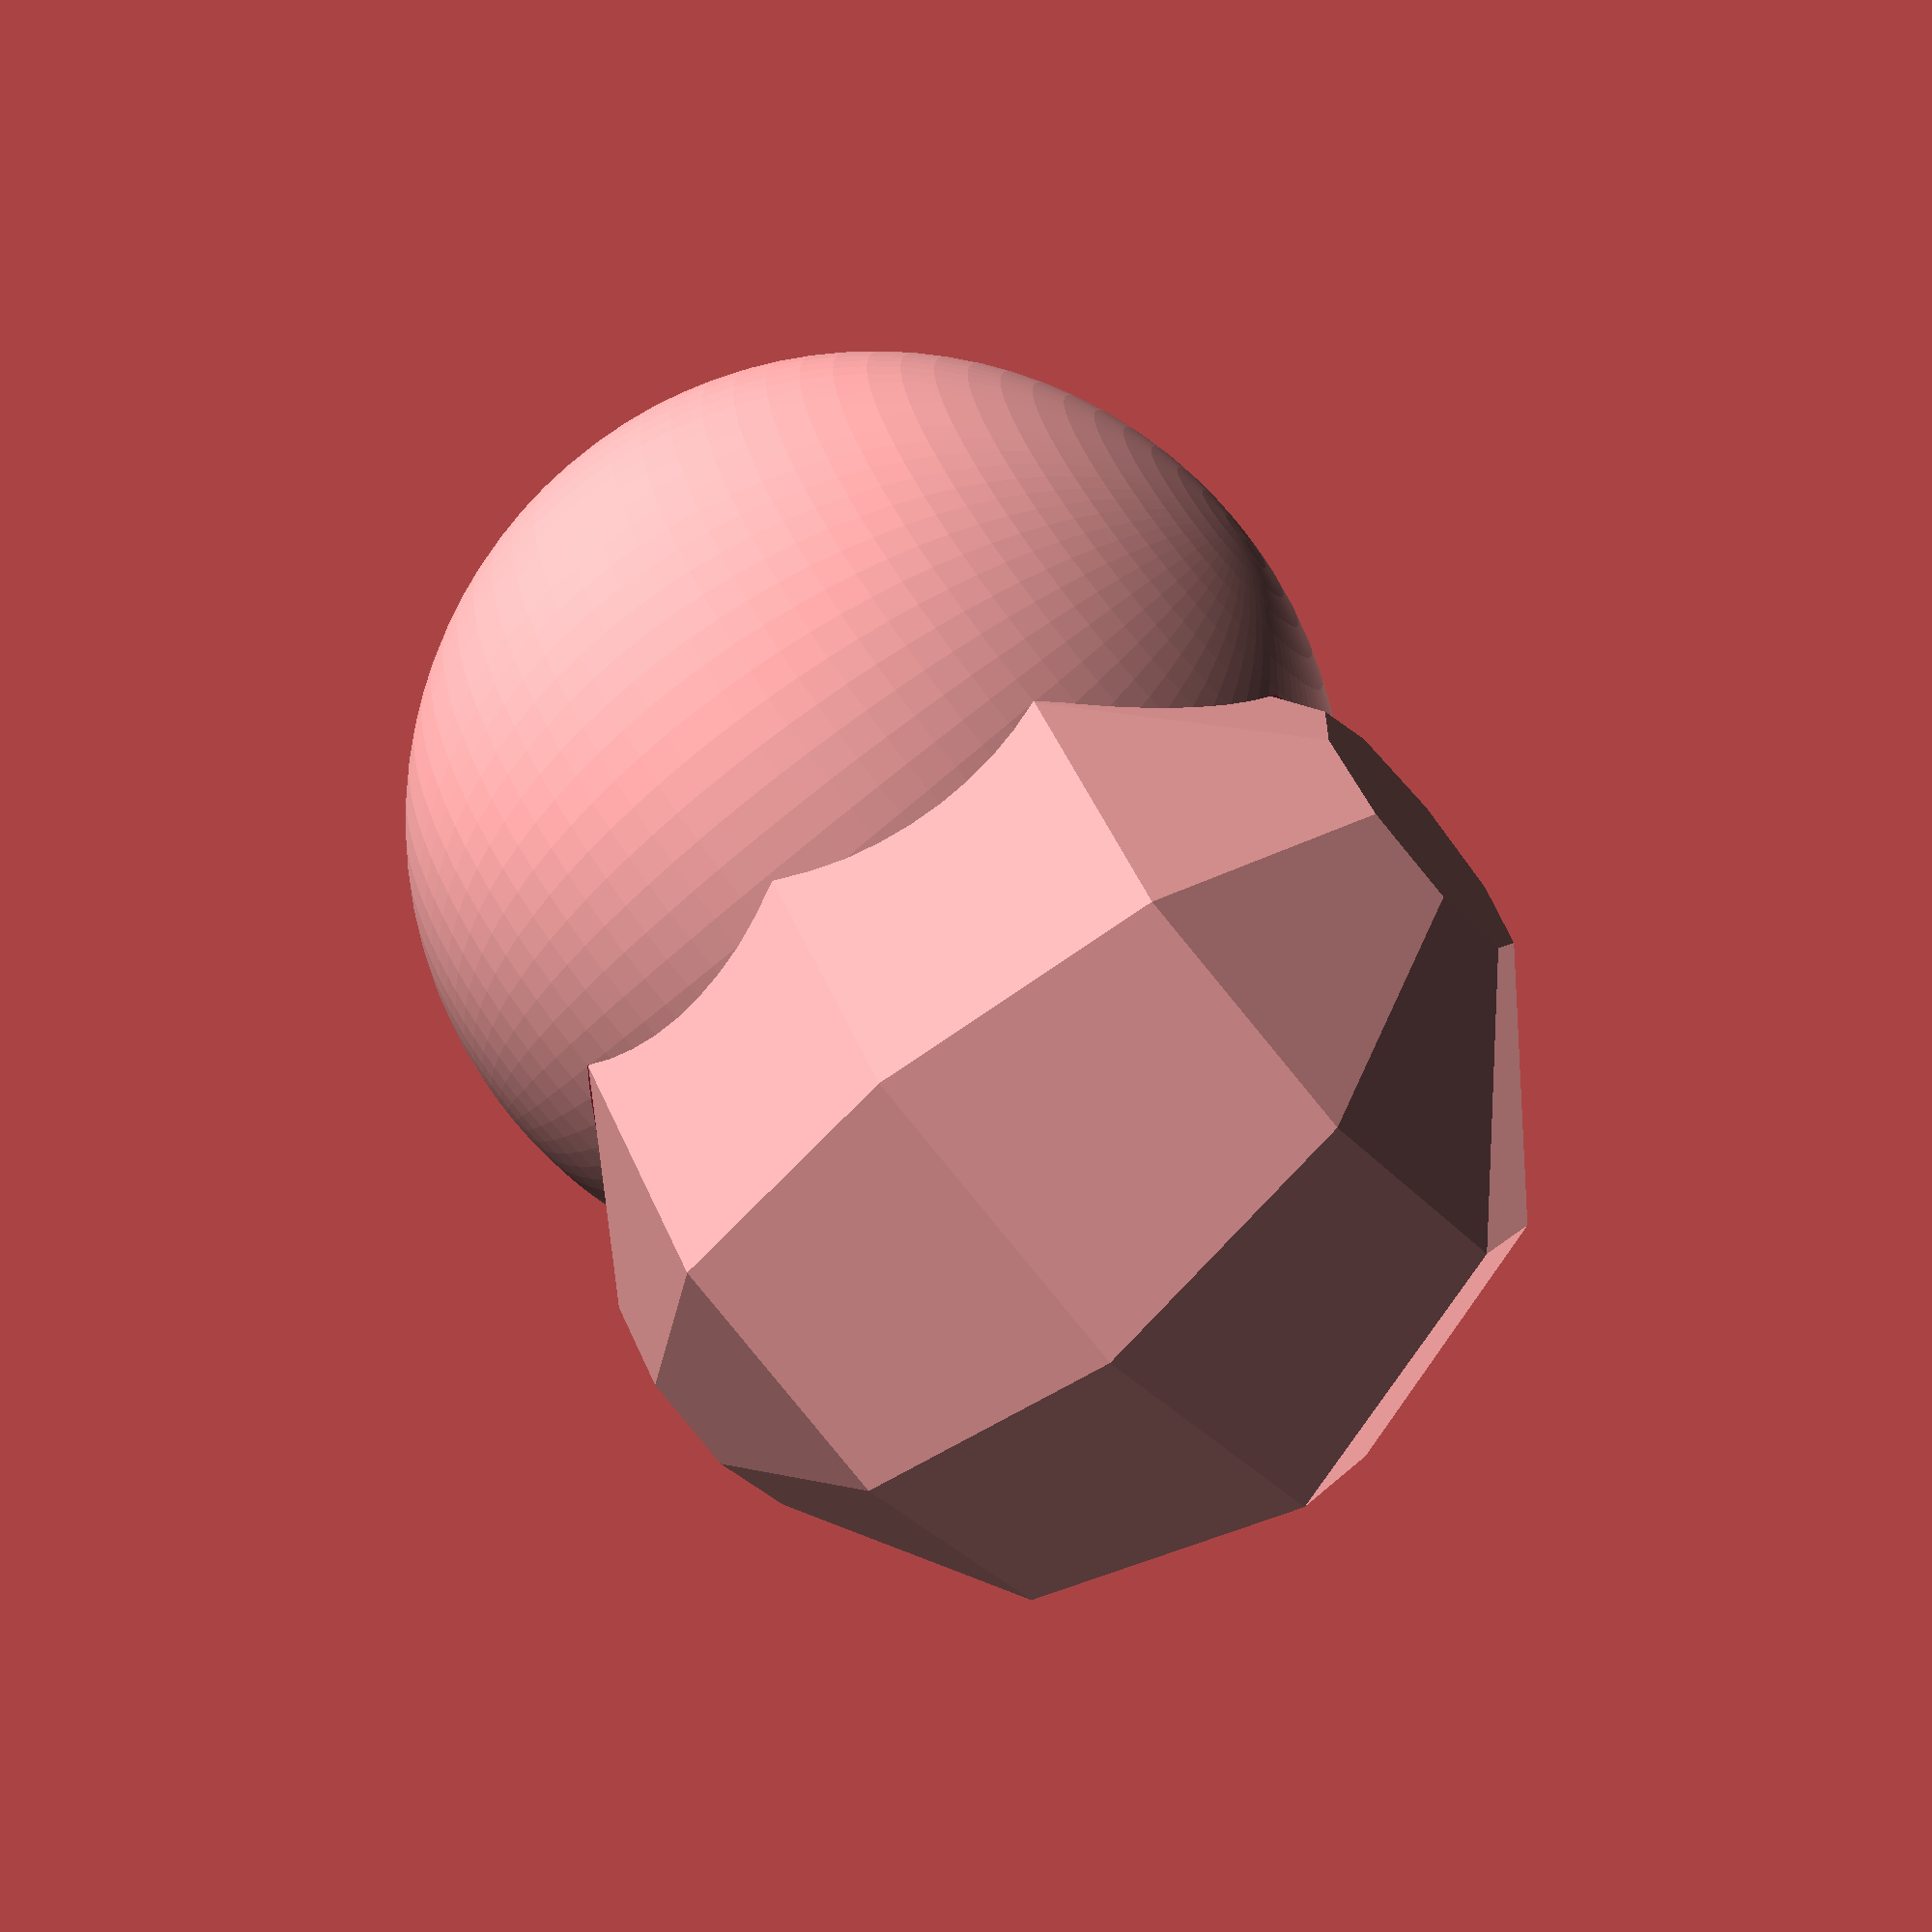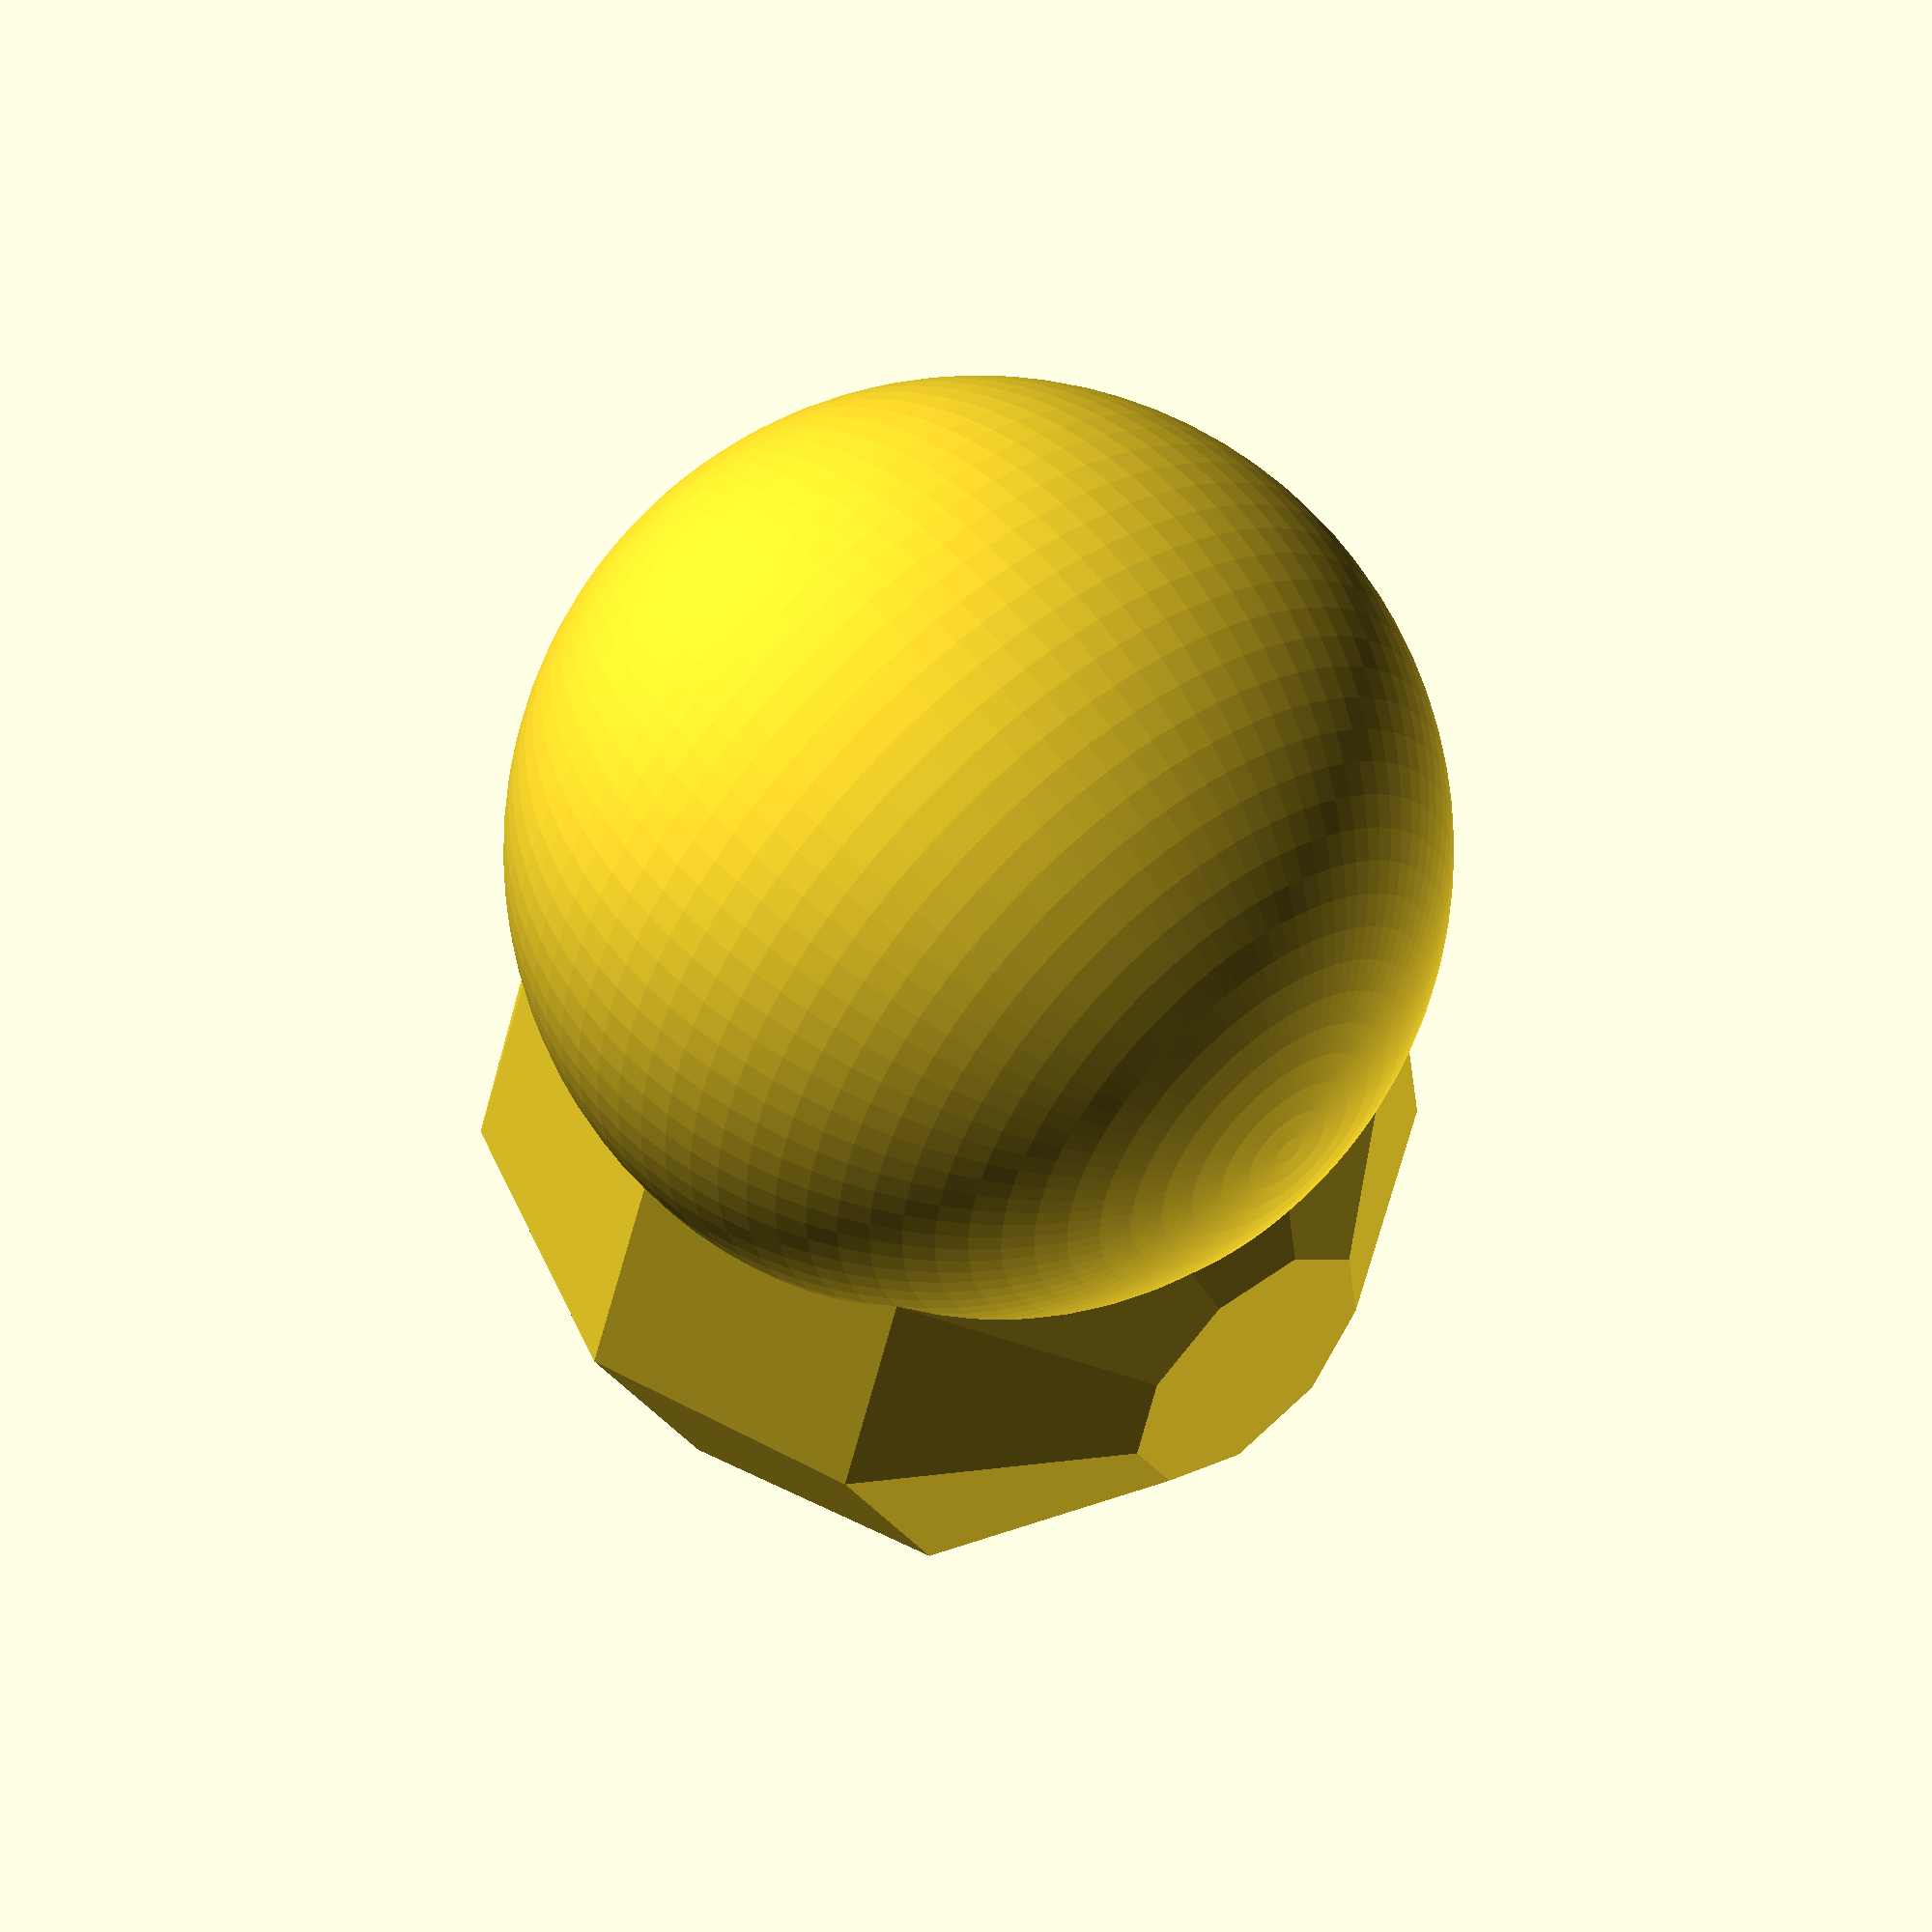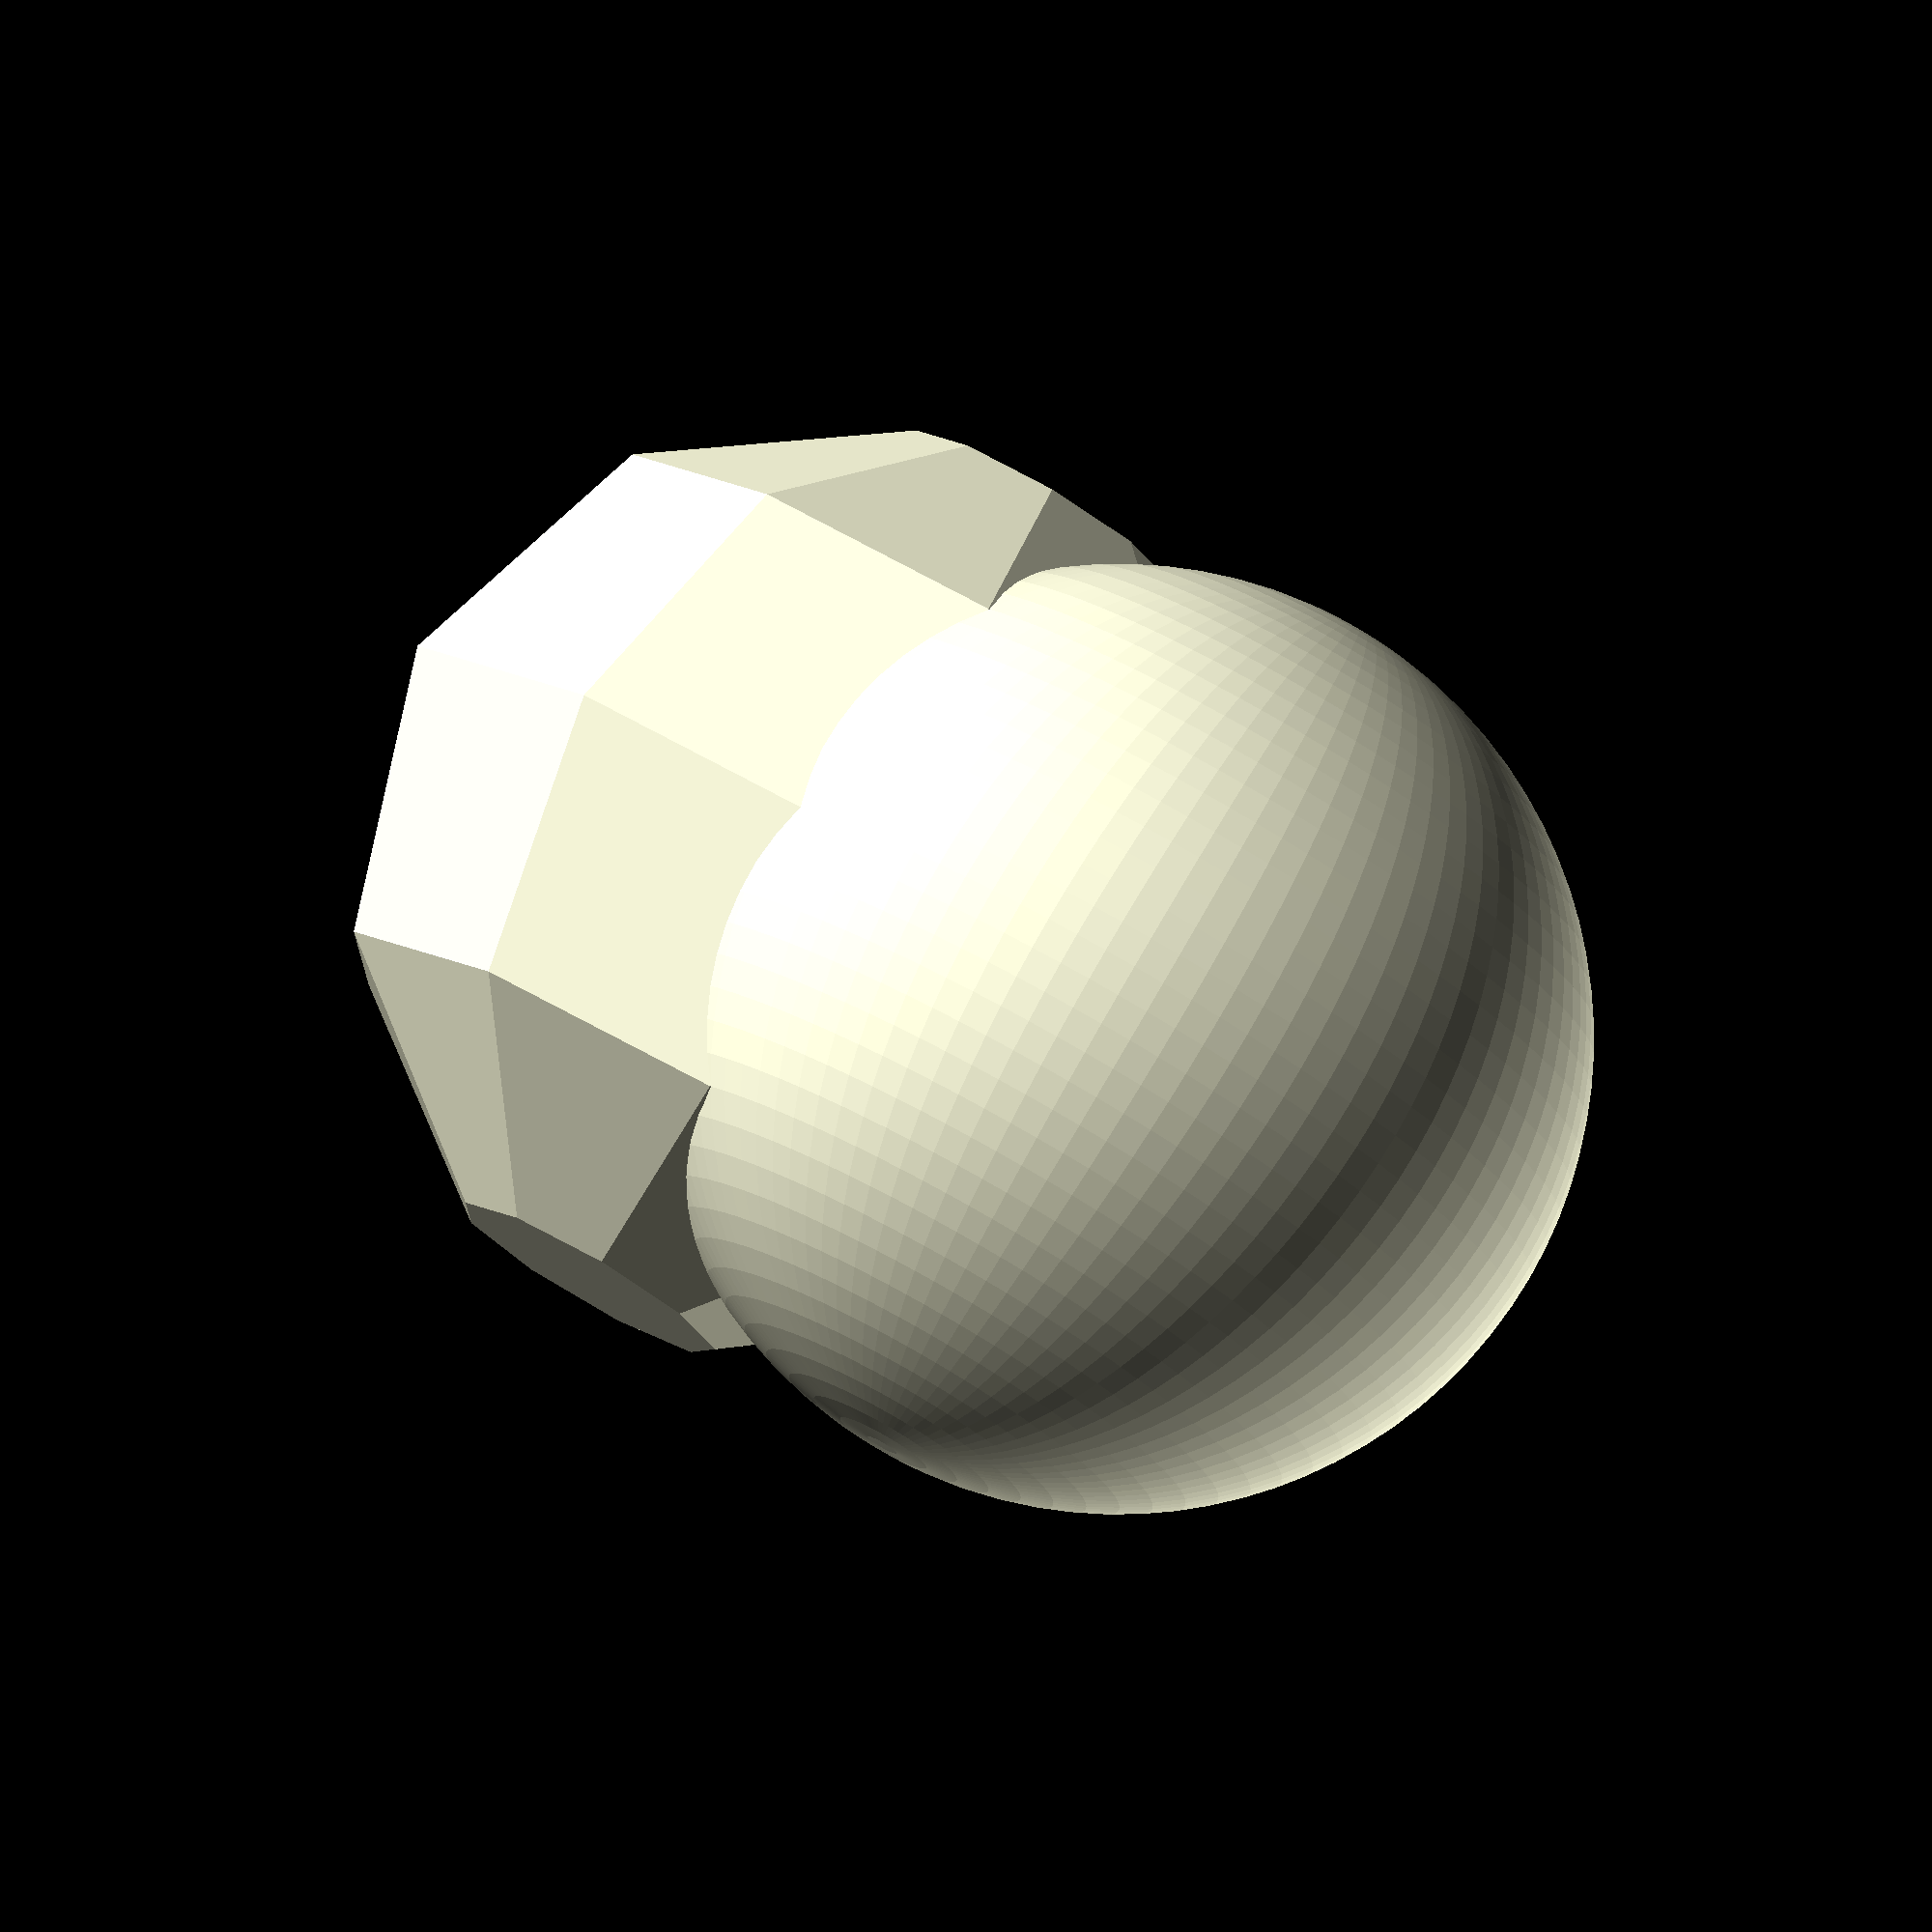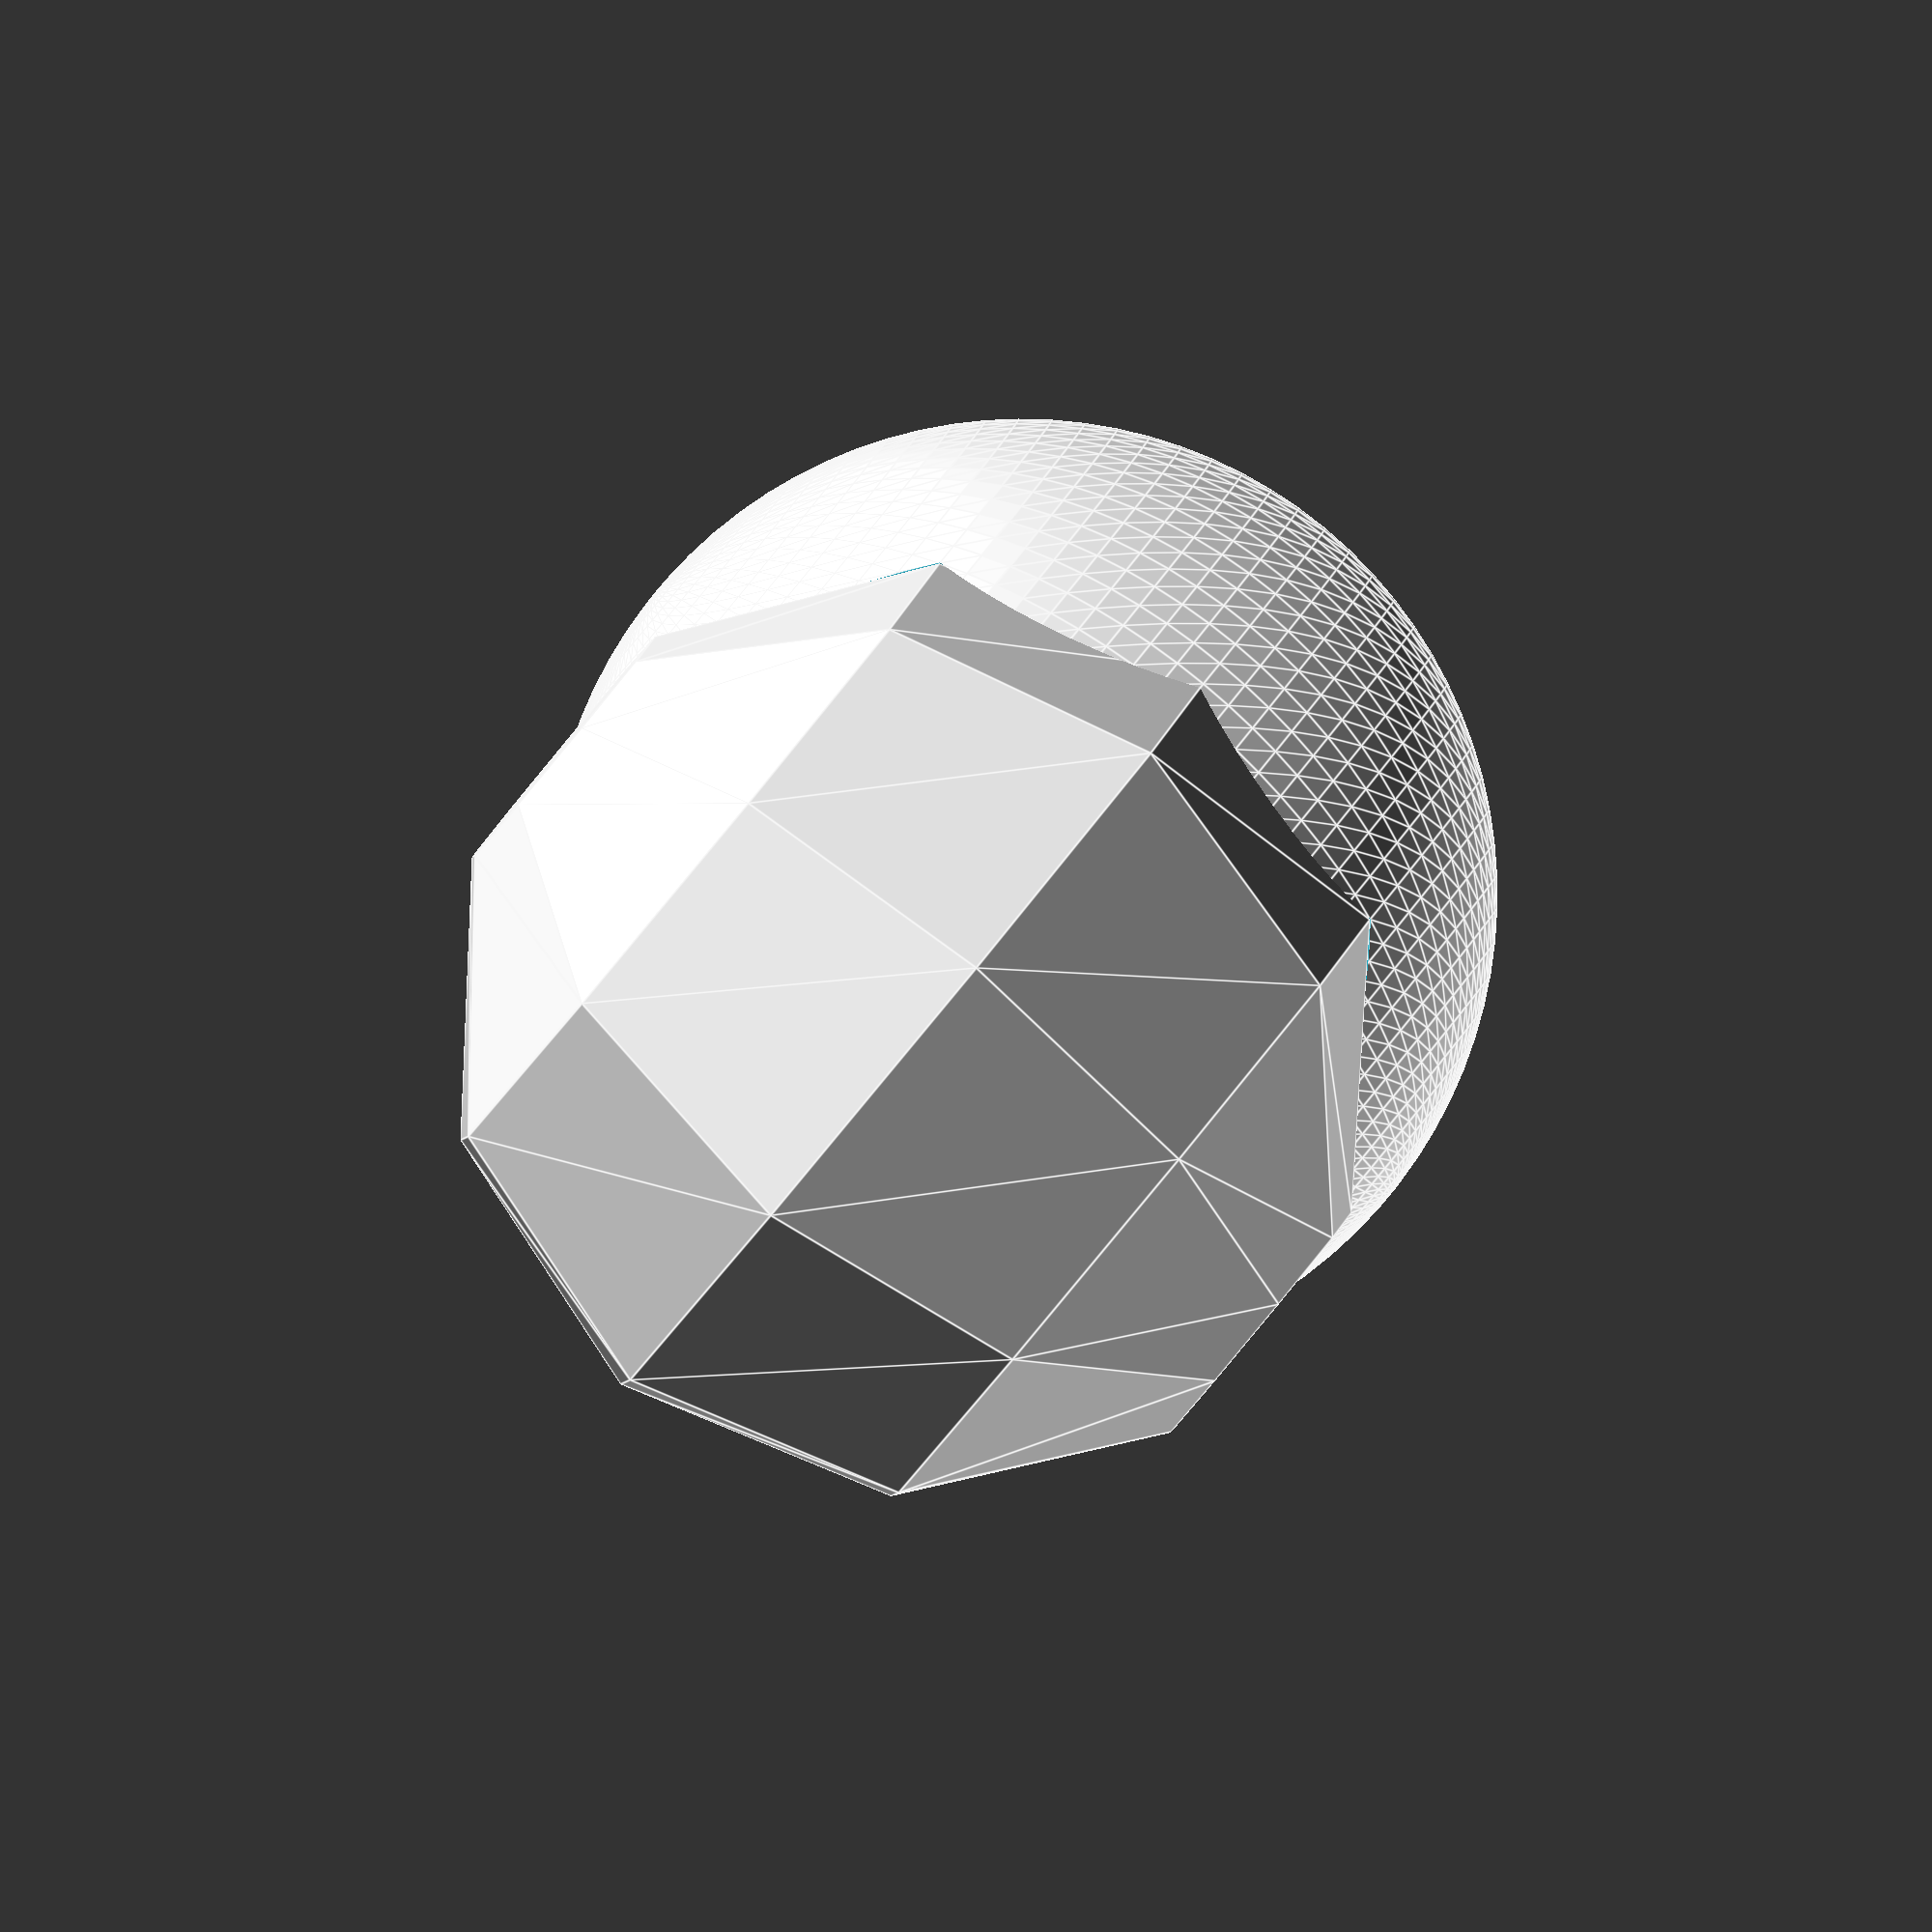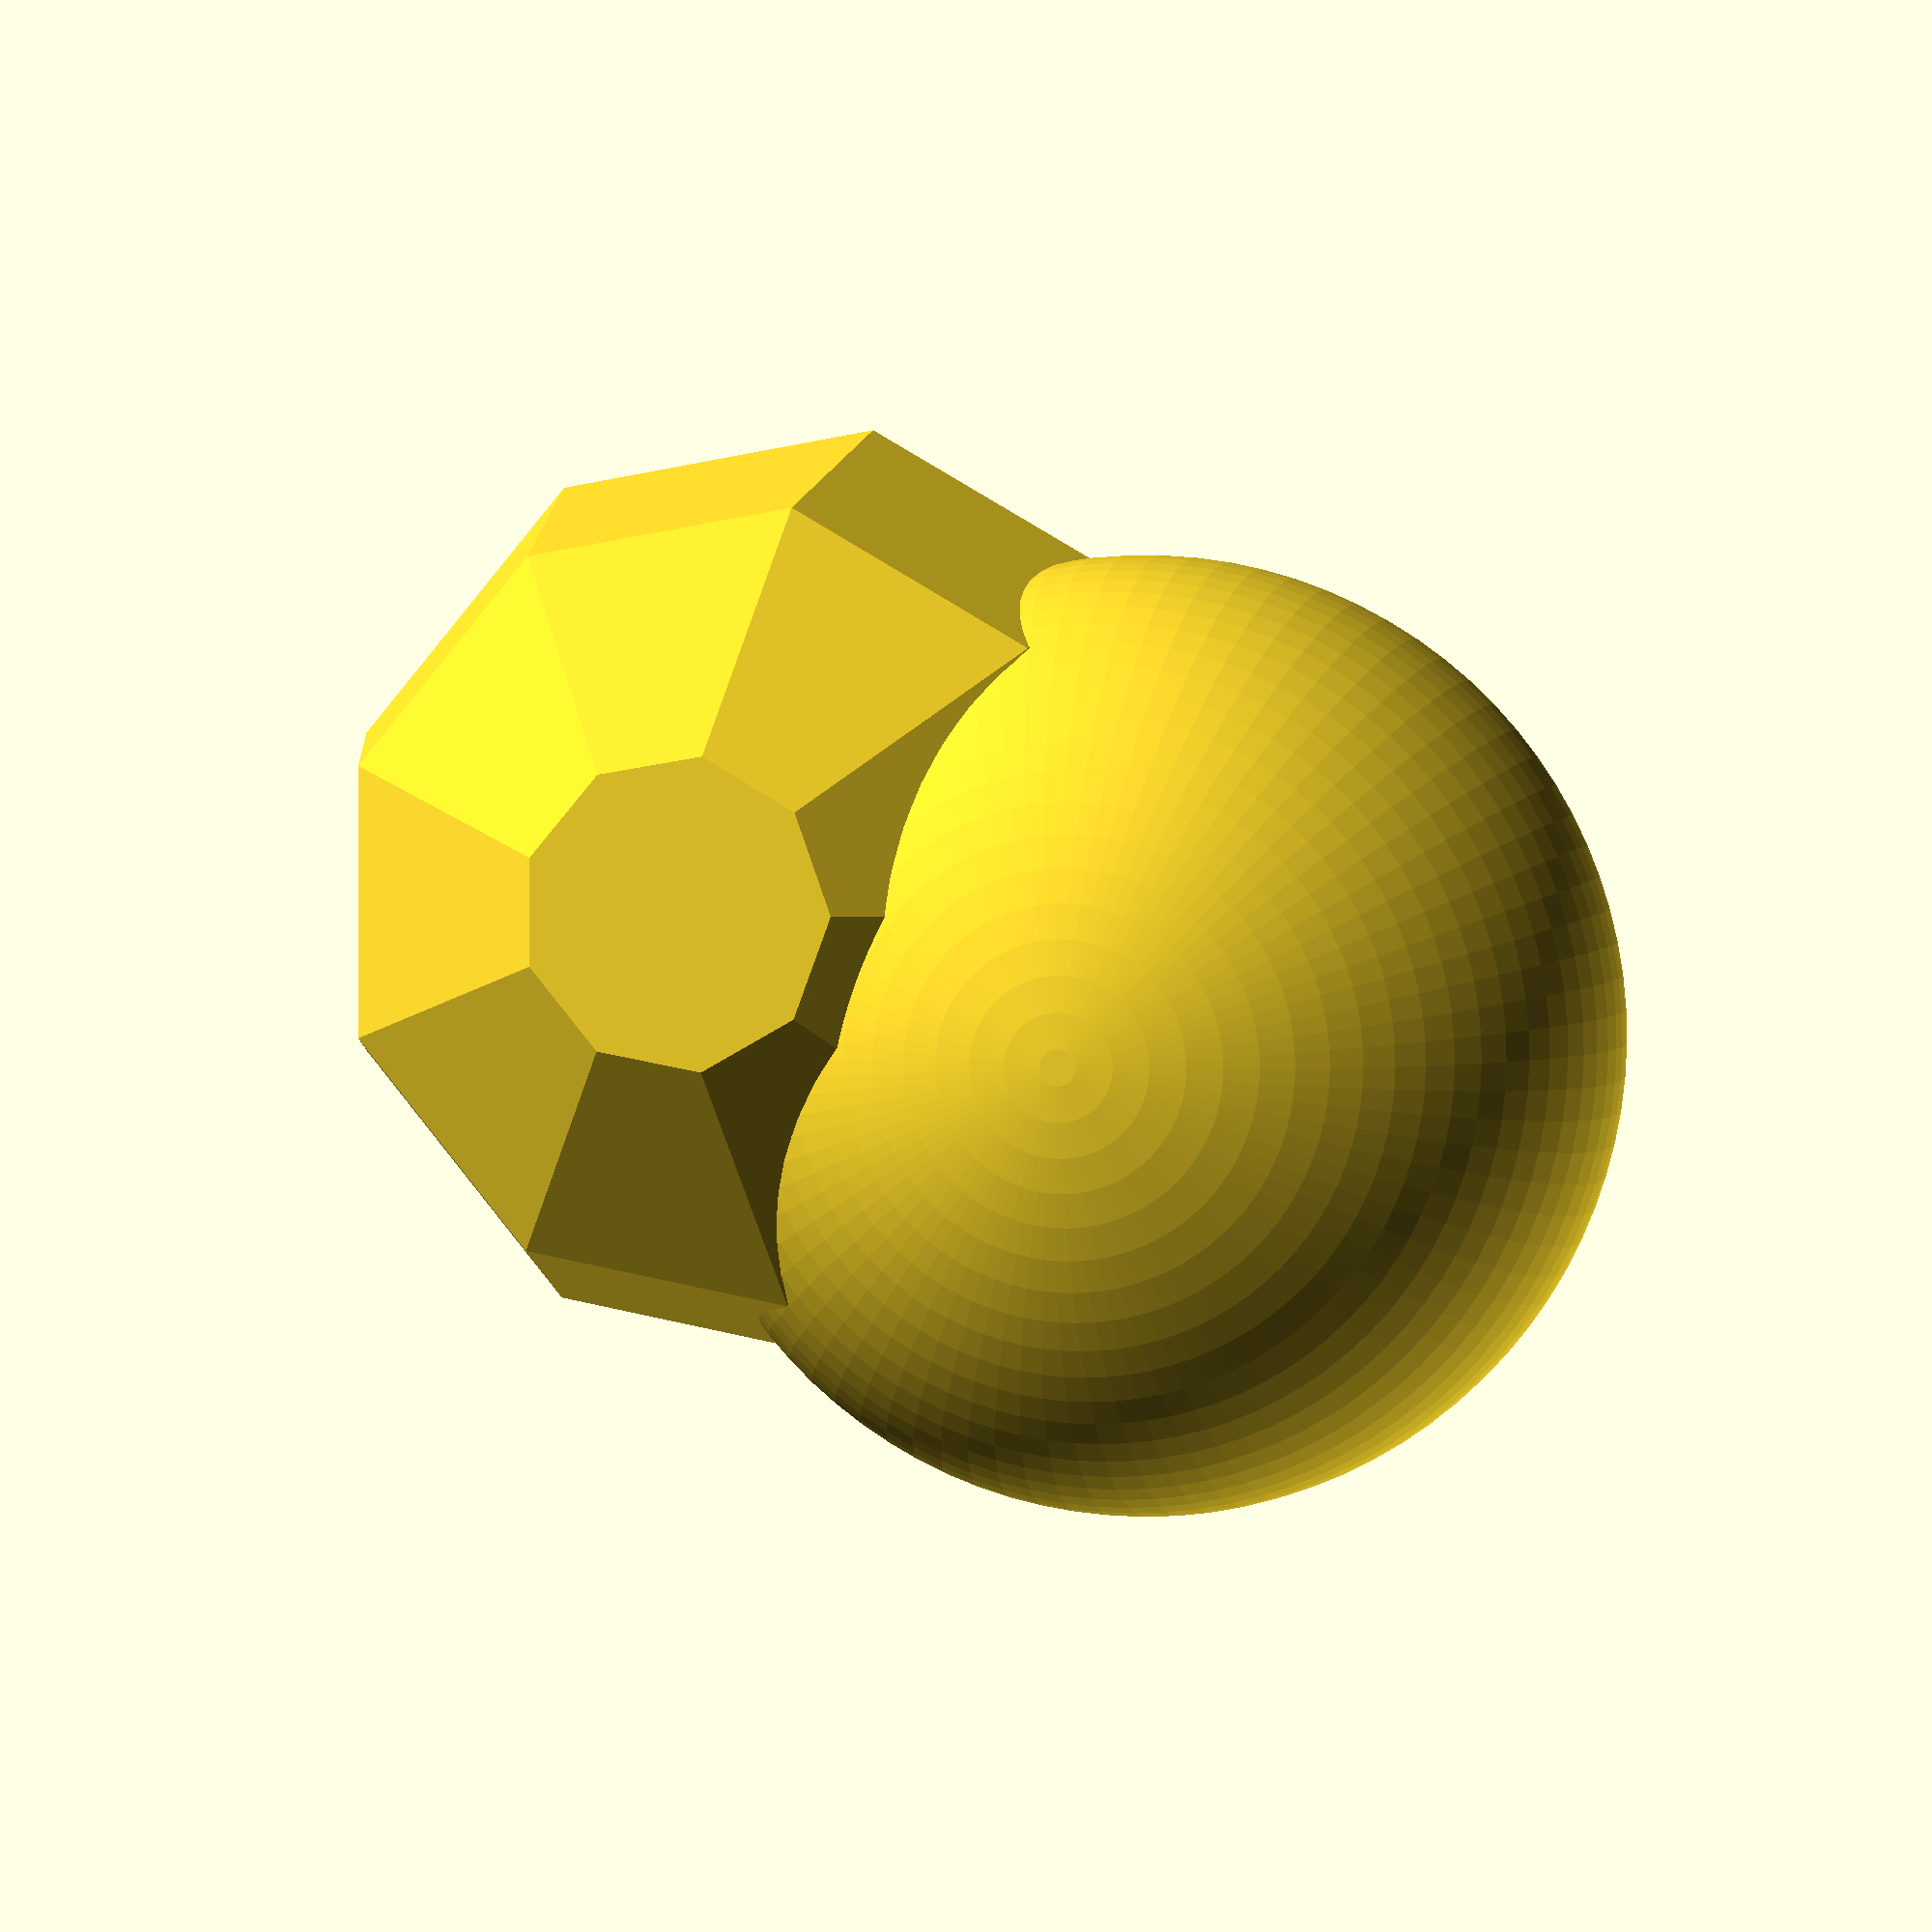
<openscad>
module s1() {
    translate([8, 0, 0])
    sphere(10, $fn=9);
}

module s2() {
    sphere(10, $fn=90);
}

difference() {
    s2();
    s1();
}

translate([.1, 0, 0])
s1();
</openscad>
<views>
elev=69.1 azim=43.1 roll=310.7 proj=p view=wireframe
elev=303.6 azim=95.0 roll=319.3 proj=o view=wireframe
elev=279.9 azim=156.2 roll=29.9 proj=o view=wireframe
elev=88.7 azim=62.7 roll=230.4 proj=o view=edges
elev=357.2 azim=339.6 roll=191.5 proj=p view=wireframe
</views>
